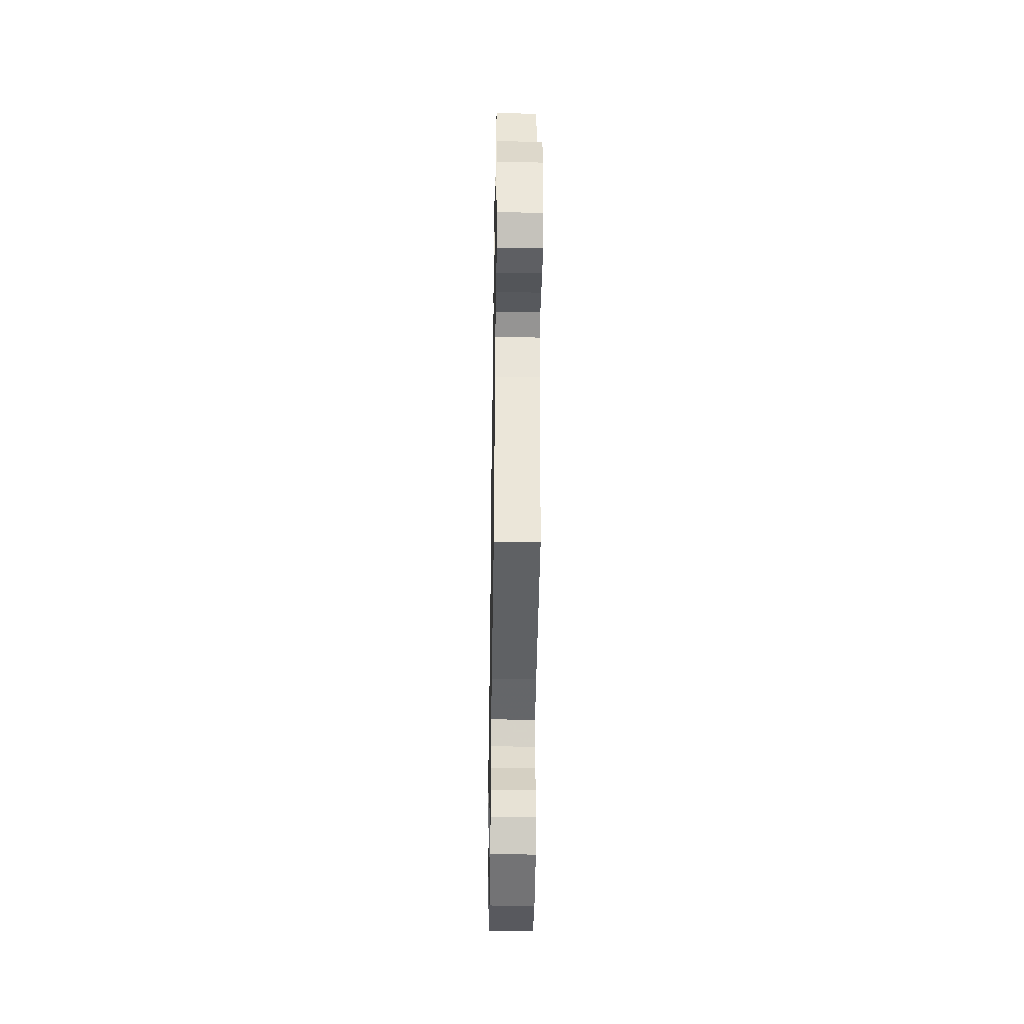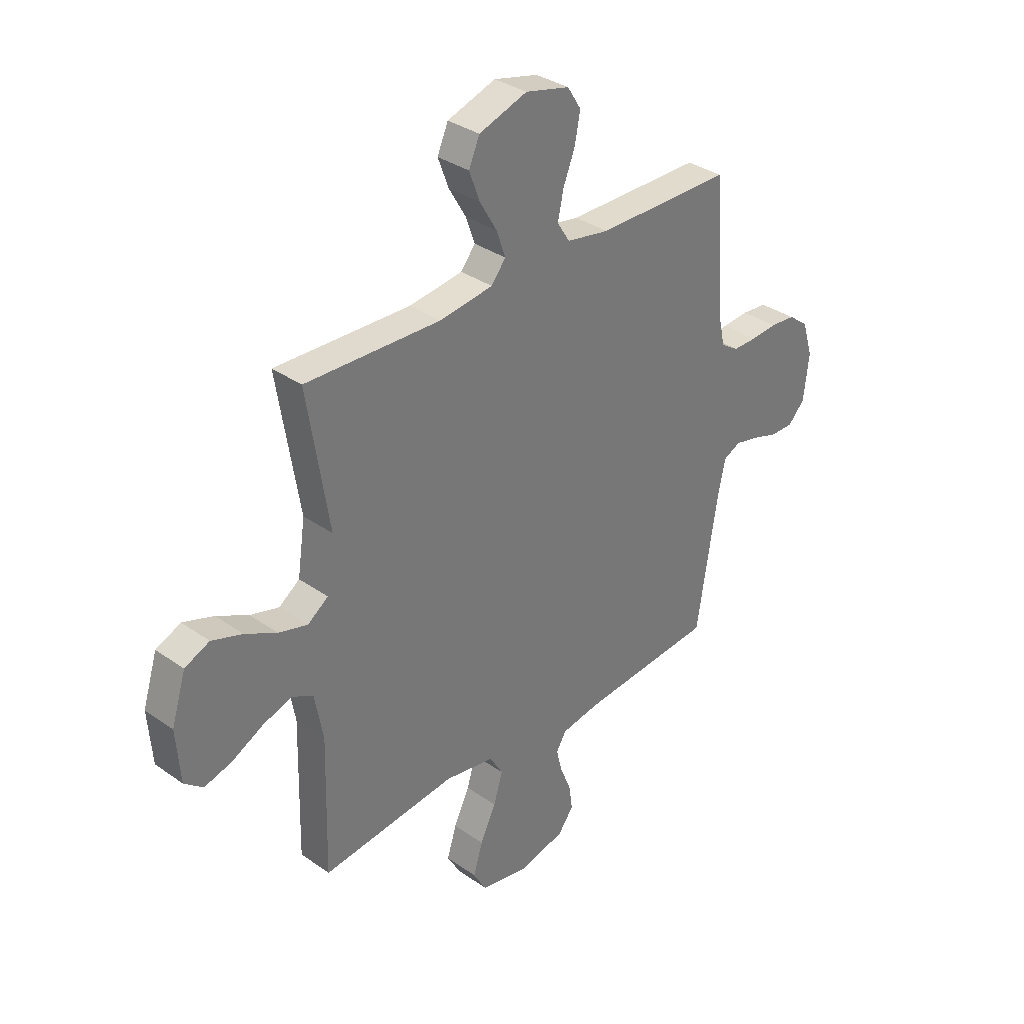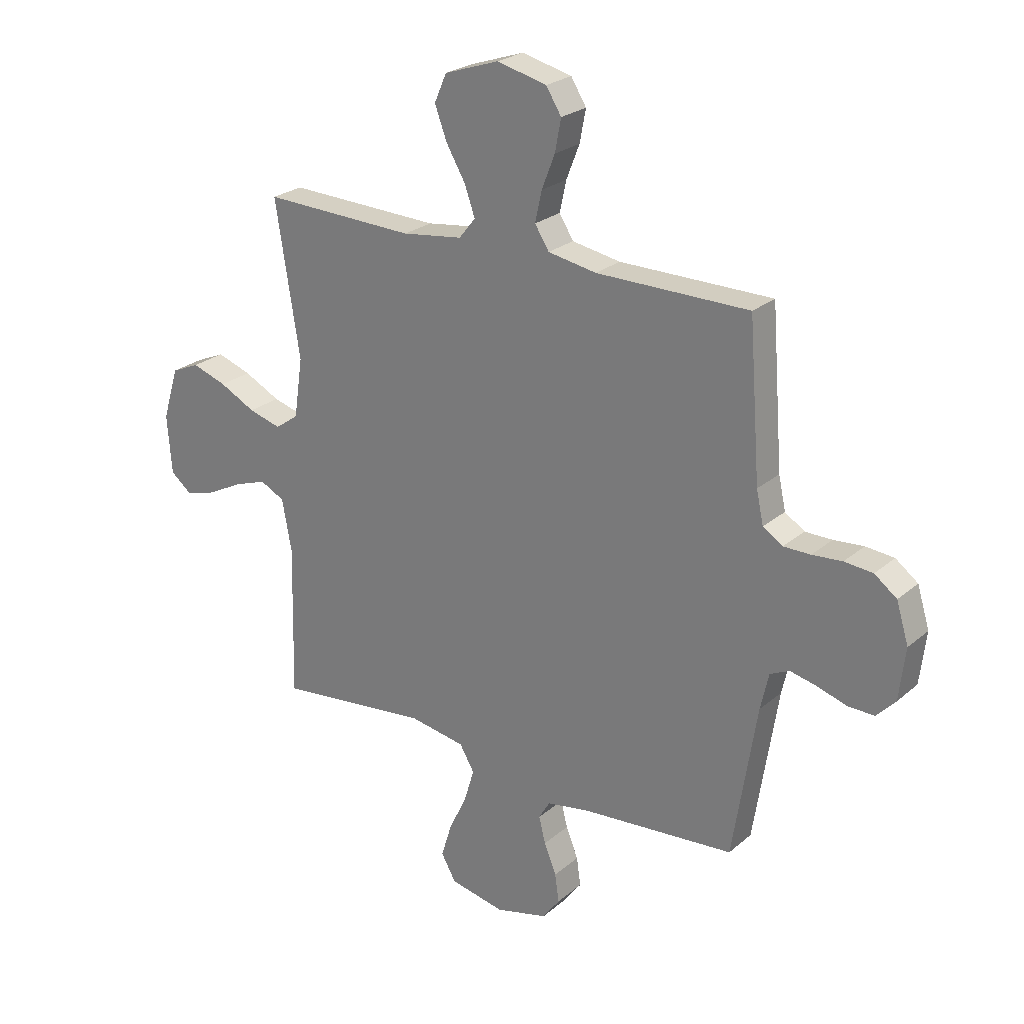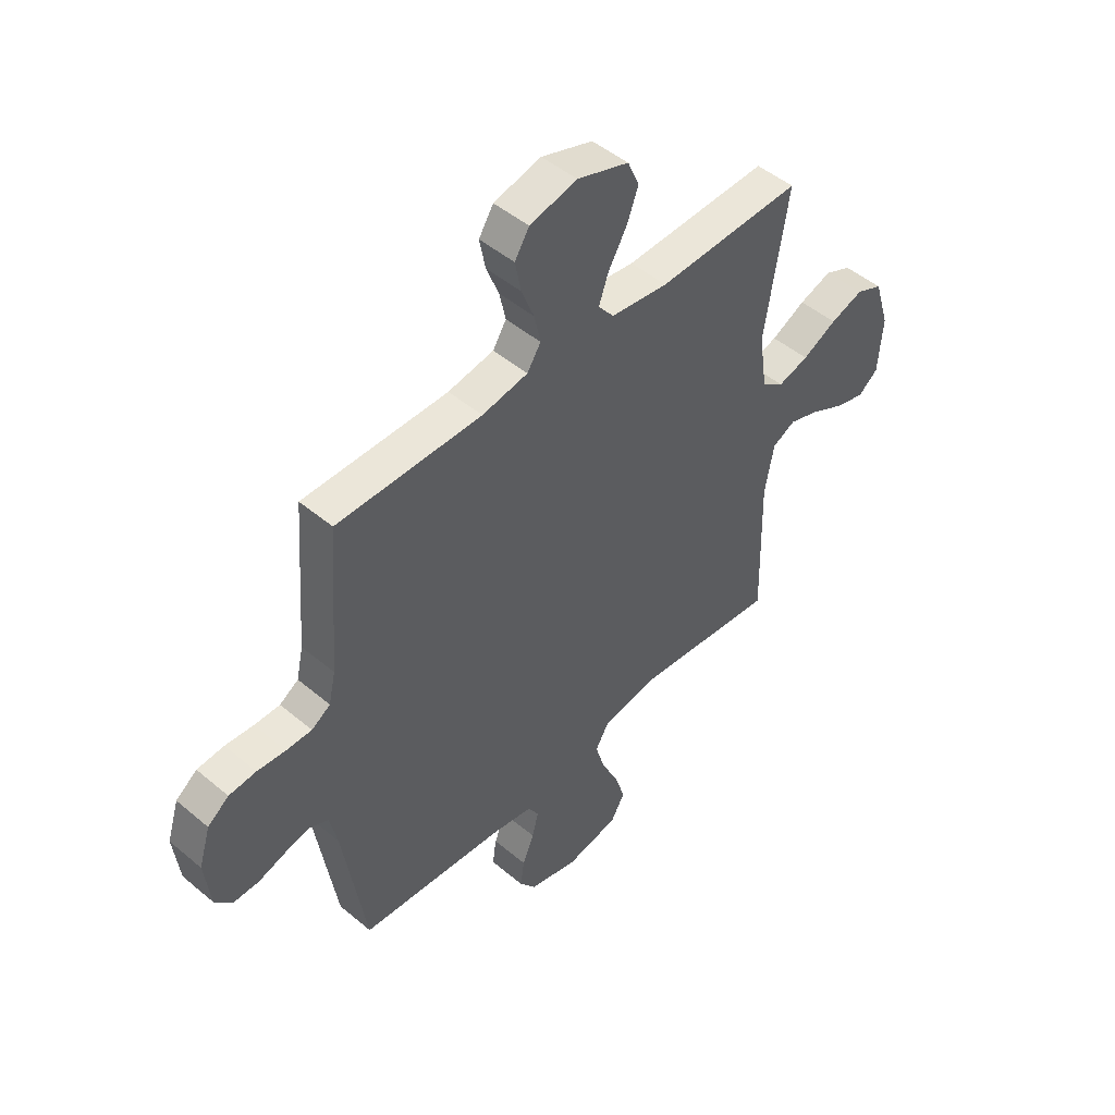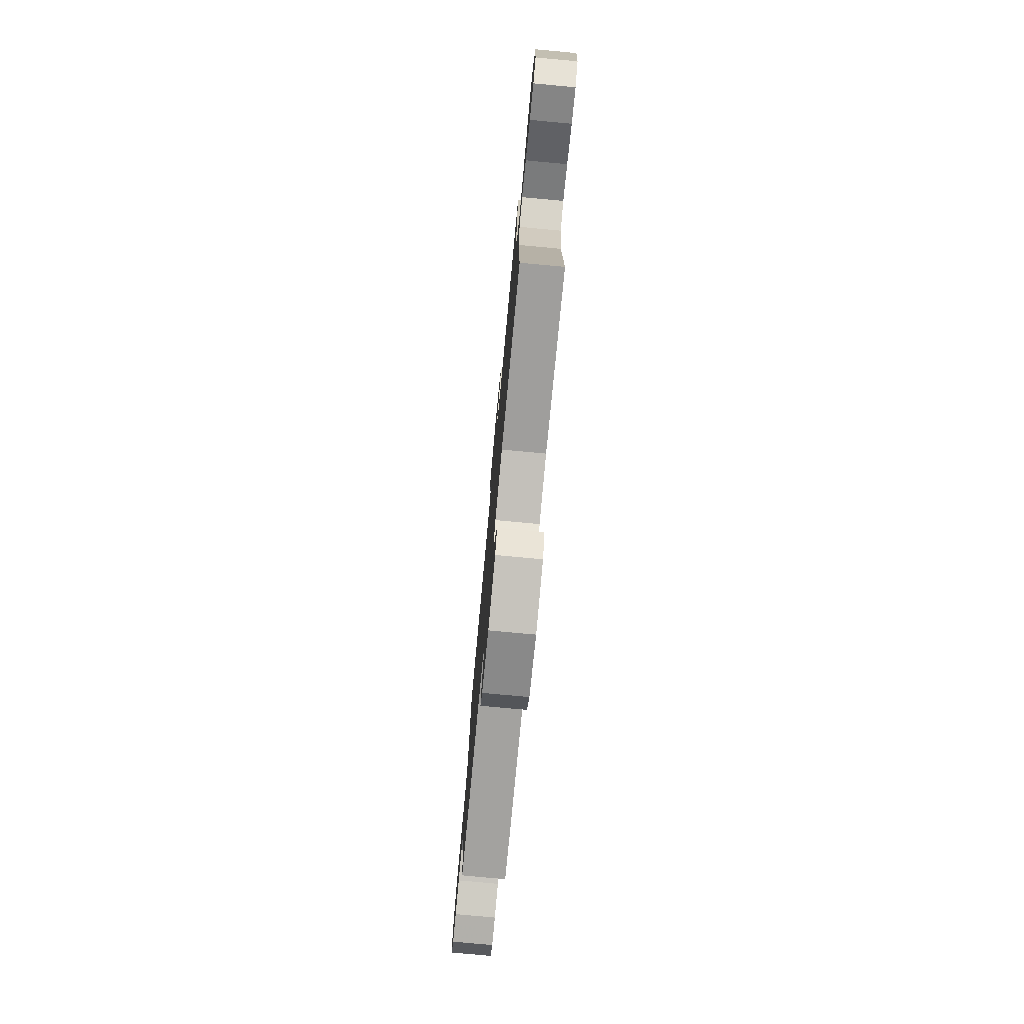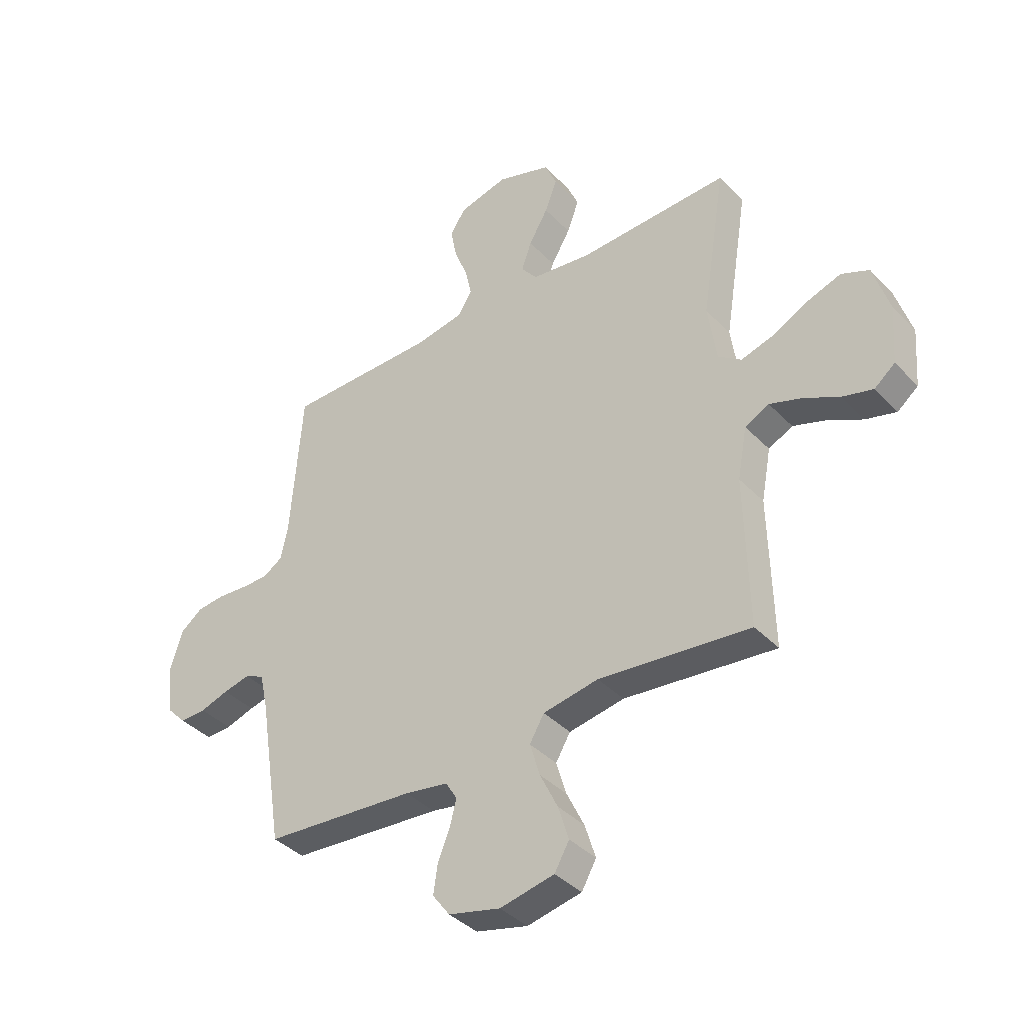
<metadata>
{"format":"obj","ext":"obj","renderer":"f3d","projection":"perspective","resolution":1024,"background":"white","views":[{"elev":-41.8,"azim":-90.9,"up":"+Z"},{"elev":33.9,"azim":133.7,"up":"+Z"},{"elev":24.6,"azim":-143.5,"up":"+Z"},{"elev":48.2,"azim":-46.8,"up":"+Z"},{"elev":-77.4,"azim":84.7,"up":"+Z"},{"elev":-39.0,"azim":38.3,"up":"+Z"}]}
</metadata>
<code>
v 0.5 0.07 -0.5
v 0.2 0.07 -0.467
v 0.09 0.07 -0.486
v 0.061 0.07 -0.535
v 0.081 0.07 -0.602
v 0.116 0.07 -0.675
v 0.137 0.07 -0.743
v 0.108 0.07 -0.794
v 0 0.07 -0.816
v -0.103 0.07 -0.79
v -0.137 0.07 -0.744
v -0.129 0.07 -0.688
v -0.105 0.07 -0.629
v -0.092 0.07 -0.577
v -0.114 0.07 -0.54
v -0.2 0.07 -0.525
v -0.5 0.07 -0.5
v -0.547 0.07 -0.2
v -0.563 0.07 -0.128
v -0.601 0.07 -0.11
v -0.654 0.07 -0.122
v -0.711 0.07 -0.14
v -0.763 0.07 -0.141
v -0.8 0.07 -0.102
v -0.812 0.07 0
v -0.788 0.07 0.078
v -0.744 0.07 0.111
v -0.688 0.07 0.116
v -0.629 0.07 0.111
v -0.576 0.07 0.111
v -0.537 0.07 0.136
v -0.523 0.07 0.2
v -0.5 0.07 0.5
v -0.2 0.07 0.501
v -0.105 0.07 0.518
v -0.077 0.07 0.562
v -0.09 0.07 0.622
v -0.116 0.07 0.688
v -0.128 0.07 0.751
v -0.098 0.07 0.799
v 0 0.07 0.823
v 0.107 0.07 0.787
v 0.131 0.07 0.732
v 0.107 0.07 0.668
v 0.069 0.07 0.603
v 0.049 0.07 0.546
v 0.081 0.07 0.506
v 0.2 0.07 0.49
v 0.5 0.07 0.5
v 0.452 0.07 0.2
v 0.469 0.07 0.083
v 0.515 0.07 0.05
v 0.579 0.07 0.068
v 0.65 0.07 0.104
v 0.718 0.07 0.127
v 0.773 0.07 0.103
v 0.805 0.07 0
v 0.796 0.07 -0.116
v 0.755 0.07 -0.149
v 0.694 0.07 -0.132
v 0.624 0.07 -0.096
v 0.56 0.07 -0.074
v 0.512 0.07 -0.098
v 0.493 0.07 -0.2
v 0.5 0 -0.5
v 0.2 0 -0.467
v 0.09 0 -0.486
v 0.061 0 -0.535
v 0.081 0 -0.602
v 0.116 0 -0.675
v 0.137 0 -0.743
v 0.108 0 -0.794
v 0 0 -0.816
v -0.103 0 -0.79
v -0.137 0 -0.744
v -0.129 0 -0.688
v -0.105 0 -0.629
v -0.092 0 -0.577
v -0.114 0 -0.54
v -0.2 0 -0.525
v -0.5 0 -0.5
v -0.547 0 -0.2
v -0.563 0 -0.128
v -0.601 0 -0.11
v -0.654 0 -0.122
v -0.711 0 -0.14
v -0.763 0 -0.141
v -0.8 0 -0.102
v -0.812 0 0
v -0.788 0 0.078
v -0.744 0 0.111
v -0.688 0 0.116
v -0.629 0 0.111
v -0.576 0 0.111
v -0.537 0 0.136
v -0.523 0 0.2
v -0.5 0 0.5
v -0.2 0 0.501
v -0.105 0 0.518
v -0.077 0 0.562
v -0.09 0 0.622
v -0.116 0 0.688
v -0.128 0 0.751
v -0.098 0 0.799
v 0 0 0.823
v 0.107 0 0.787
v 0.131 0 0.732
v 0.107 0 0.668
v 0.069 0 0.603
v 0.049 0 0.546
v 0.081 0 0.506
v 0.2 0 0.49
v 0.5 0 0.5
v 0.452 0 0.2
v 0.469 0 0.083
v 0.515 0 0.05
v 0.579 0 0.068
v 0.65 0 0.104
v 0.718 0 0.127
v 0.773 0 0.103
v 0.805 0 0
v 0.796 0 -0.116
v 0.755 0 -0.149
v 0.694 0 -0.132
v 0.624 0 -0.096
v 0.56 0 -0.074
v 0.512 0 -0.098
v 0.493 0 -0.2
f 58 59 60 61
f 58 61 62
f 57 58 62
f 56 57 62
f 53 54 55 56
f 52 53 56 62
f 51 52 62 63
f 48 49 50
f 47 48 50 51
f 42 43 44 45
f 42 45 46
f 41 42 46
f 40 41 46
f 37 38 39 40
f 36 37 40 46
f 35 36 46 47
f 32 33 34
f 31 32 34 35
f 26 27 28 29
f 26 29 30
f 25 26 30
f 24 25 30
f 21 22 23 24
f 20 21 24 30
f 19 20 30 31
f 16 17 18
f 15 16 18 19
f 10 11 12 13
f 10 13 14
f 9 10 14
f 8 9 14
f 5 6 7 8
f 4 5 8 14
f 3 4 14 15
f 64 1 2
f 64 2 3
f 47 51 63 64
f 31 35 47 64
f 19 31 64
f 3 15 19 64
f 125 124 123 122
f 126 125 122
f 126 122 121
f 126 121 120
f 120 119 118 117
f 126 120 117 116
f 127 126 116 115
f 114 113 112
f 115 114 112 111
f 109 108 107 106
f 110 109 106
f 110 106 105
f 110 105 104
f 104 103 102 101
f 110 104 101 100
f 111 110 100 99
f 98 97 96
f 99 98 96 95
f 93 92 91 90
f 94 93 90
f 94 90 89
f 94 89 88
f 88 87 86 85
f 94 88 85 84
f 95 94 84 83
f 82 81 80
f 83 82 80 79
f 77 76 75 74
f 78 77 74
f 78 74 73
f 78 73 72
f 72 71 70 69
f 78 72 69 68
f 79 78 68 67
f 66 65 128
f 67 66 128
f 128 127 115 111
f 128 111 99 95
f 128 95 83
f 128 83 79 67
f 1 65 66 2
f 2 66 67 3
f 3 67 68 4
f 4 68 69 5
f 5 69 70 6
f 6 70 71 7
f 7 71 72 8
f 8 72 73 9
f 9 73 74 10
f 10 74 75 11
f 11 75 76 12
f 12 76 77 13
f 13 77 78 14
f 14 78 79 15
f 15 79 80 16
f 16 80 81 17
f 17 81 82 18
f 18 82 83 19
f 19 83 84 20
f 20 84 85 21
f 21 85 86 22
f 22 86 87 23
f 23 87 88 24
f 24 88 89 25
f 25 89 90 26
f 26 90 91 27
f 27 91 92 28
f 28 92 93 29
f 29 93 94 30
f 30 94 95 31
f 31 95 96 32
f 32 96 97 33
f 33 97 98 34
f 34 98 99 35
f 35 99 100 36
f 36 100 101 37
f 37 101 102 38
f 38 102 103 39
f 39 103 104 40
f 40 104 105 41
f 41 105 106 42
f 42 106 107 43
f 43 107 108 44
f 44 108 109 45
f 45 109 110 46
f 46 110 111 47
f 47 111 112 48
f 48 112 113 49
f 49 113 114 50
f 50 114 115 51
f 51 115 116 52
f 52 116 117 53
f 53 117 118 54
f 54 118 119 55
f 55 119 120 56
f 56 120 121 57
f 57 121 122 58
f 58 122 123 59
f 59 123 124 60
f 60 124 125 61
f 61 125 126 62
f 62 126 127 63
f 63 127 128 64
f 64 128 65 1

</code>
